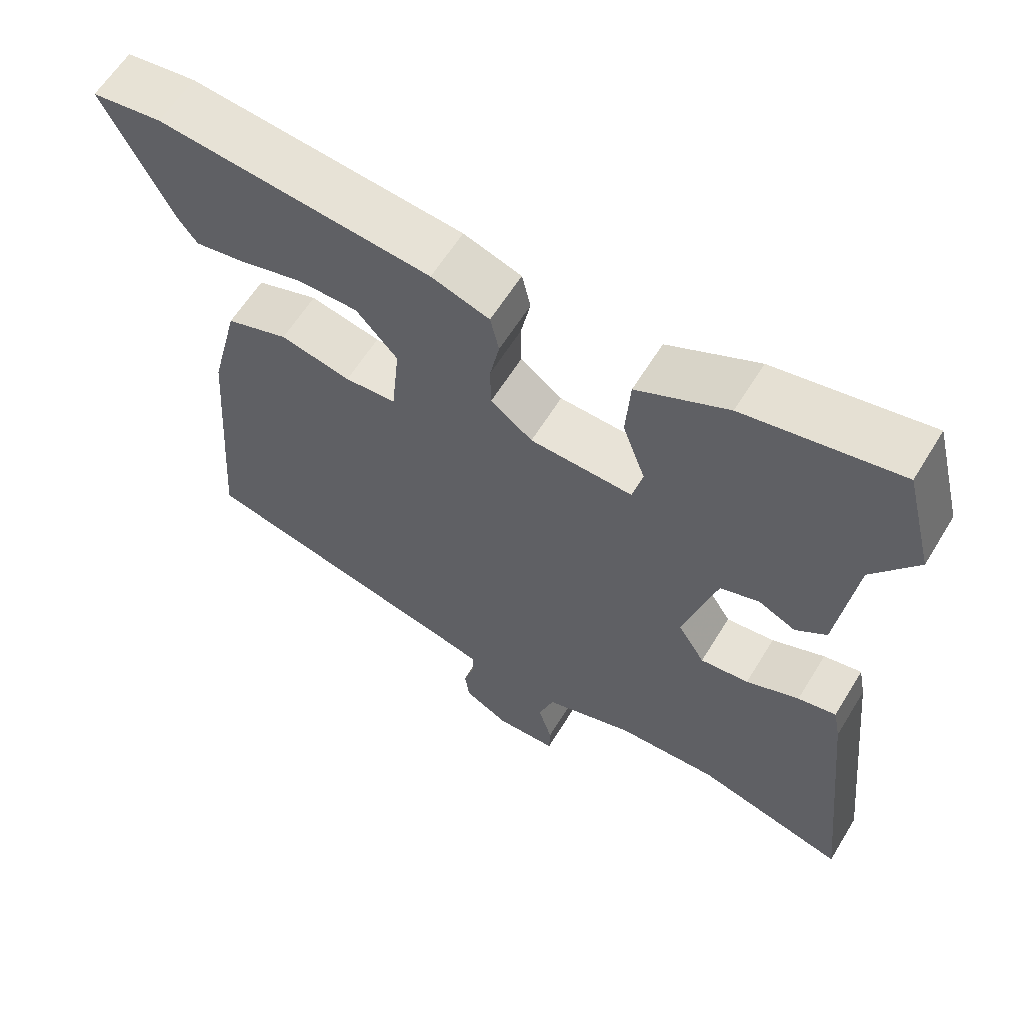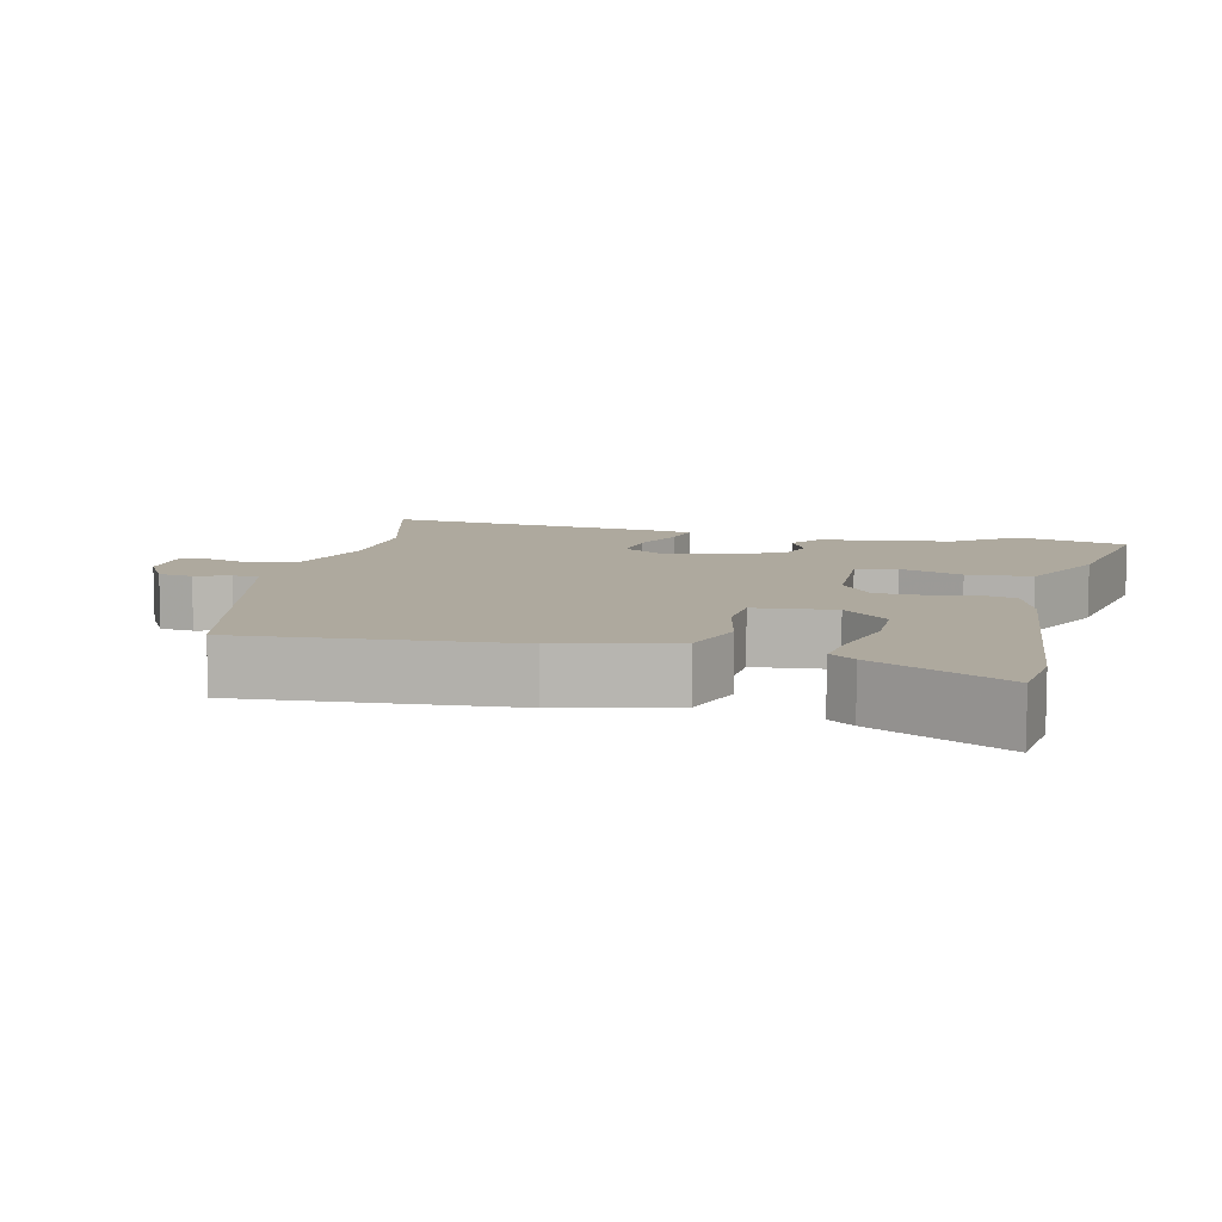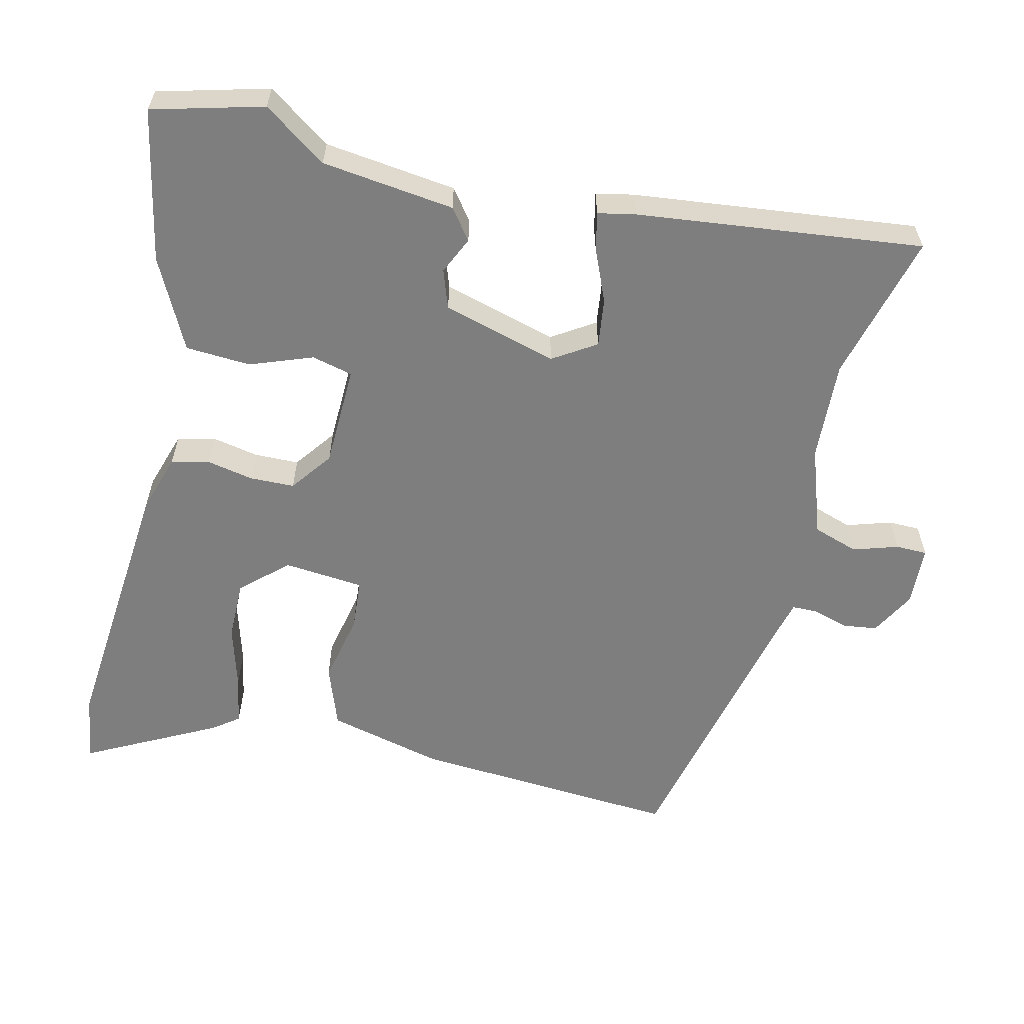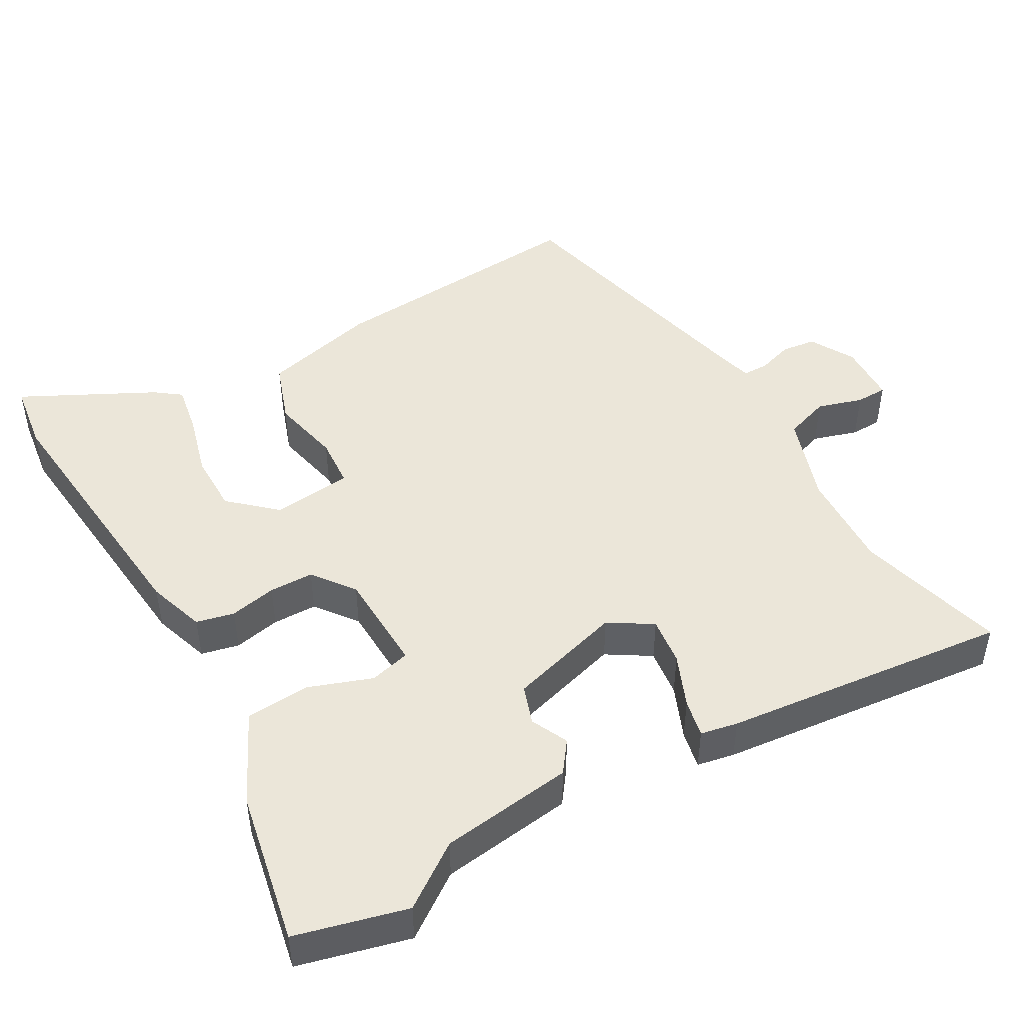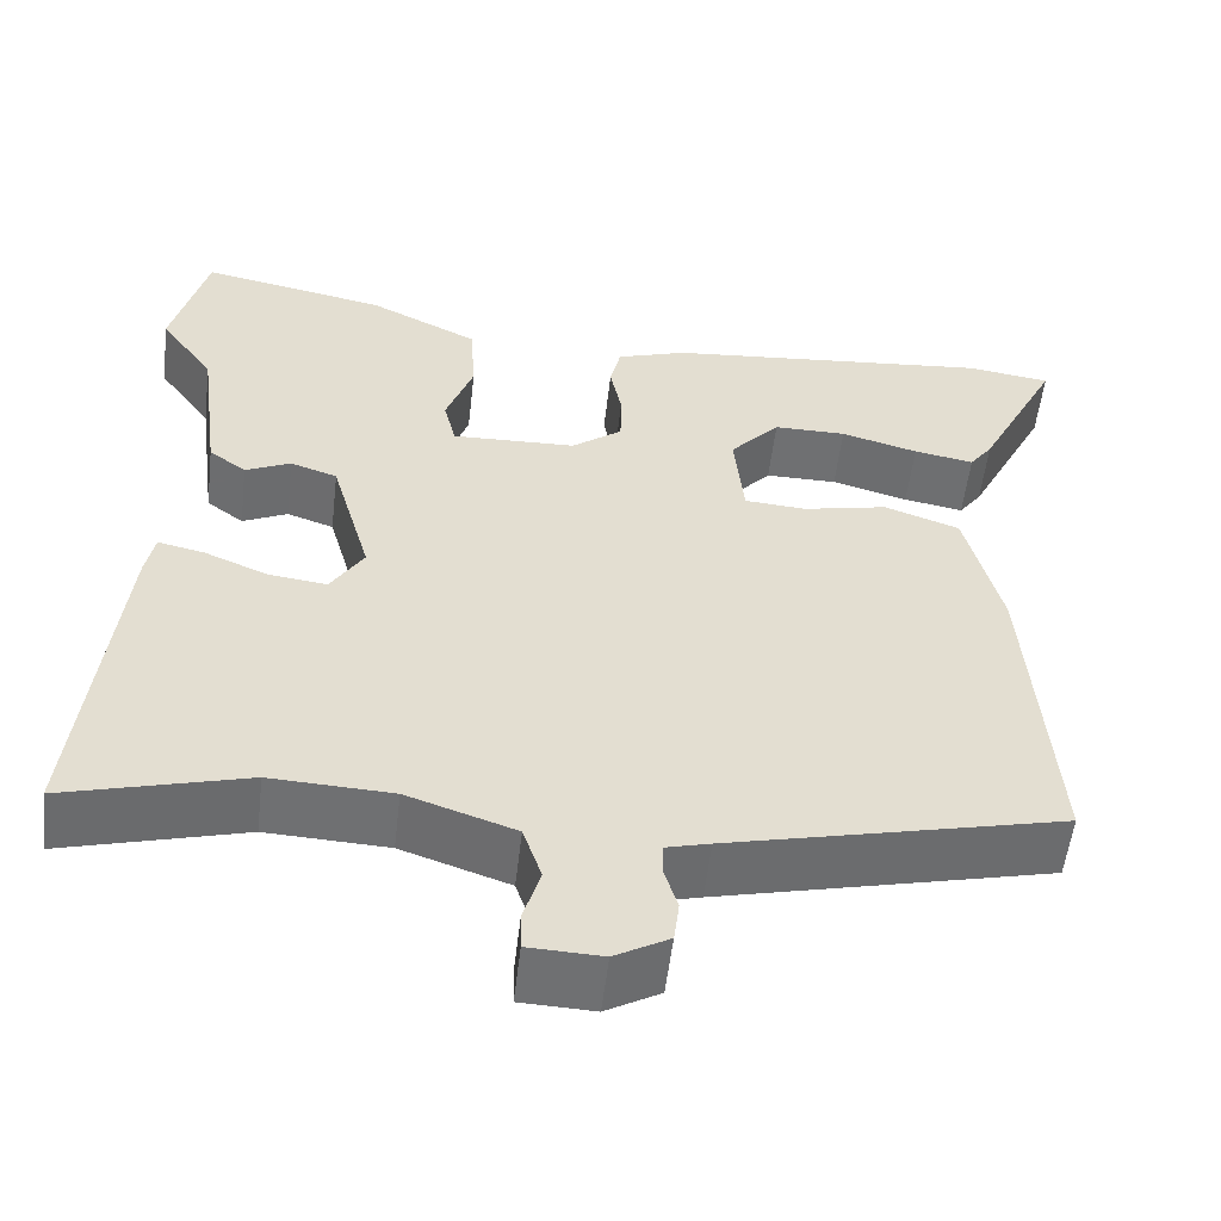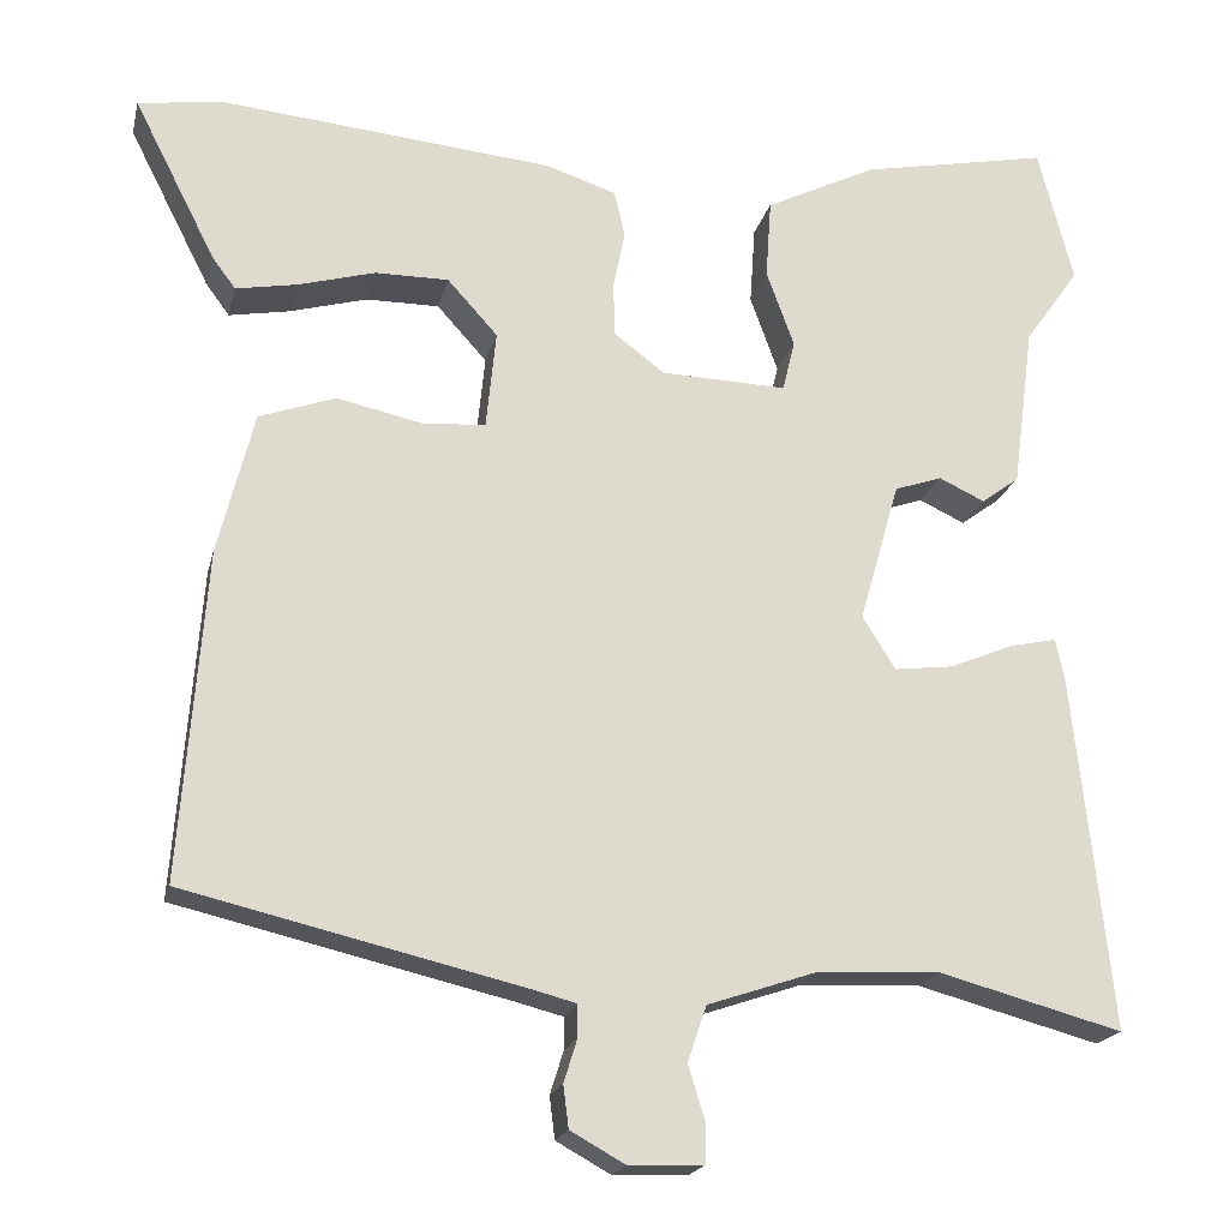
<metadata>
{"format":"obj","ext":"obj","renderer":"f3d","projection":"perspective","resolution":1024,"background":"white","views":[{"elev":61.2,"azim":31.4,"up":"+Z"},{"elev":9.1,"azim":-76.8,"up":"+Y"},{"elev":-59.5,"azim":77.1,"up":"+Y"},{"elev":47.1,"azim":60.3,"up":"+Y"},{"elev":-54.8,"azim":173.3,"up":"+Z"},{"elev":-19.4,"azim":-12.8,"up":"+Z"}]}
</metadata>
<code>
v -0.497 0.07 -0.403
v -0.469 0.07 -0.035
v -0.429 0.07 0.123
v -0.344 0.07 0.153
v -0.248 0.07 0.132
v -0.178 0.07 0.137
v -0.167 0.07 0.247
v -0.223 0.07 0.309
v -0.305 0.07 0.309
v -0.392 0.07 0.285
v -0.46 0.07 0.273
v -0.486 0.07 0.308
v -0.578 0.07 0.489
v -0.483 0.07 0.502
v -0.111 0.07 0.466
v -0.032 0.07 0.44
v -0.02 0.07 0.388
v -0.033 0.07 0.324
v -0.032 0.07 0.263
v 0.025 0.07 0.22
v 0.165 0.07 0.215
v 0.179 0.07 0.271
v 0.148 0.07 0.357
v 0.154 0.07 0.446
v 0.278 0.07 0.507
v 0.488 0.07 0.548
v 0.527 0.07 0.396
v 0.466 0.07 0.31
v 0.442 0.07 0.128
v 0.4 0.07 0.097
v 0.349 0.07 0.121
v 0.296 0.07 0.103
v 0.251 0.07 -0.054
v 0.288 0.07 -0.113
v 0.354 0.07 -0.105
v 0.426 0.07 -0.075
v 0.478 0.07 -0.064
v 0.488 0.07 -0.115
v 0.53 0.07 -0.508
v 0.326 0.07 -0.453
v 0.189 0.07 -0.459
v 0.067 0.07 -0.5
v 0.046 0.07 -0.562
v 0.065 0.07 -0.624
v 0.064 0.07 -0.667
v -0.019 0.07 -0.67
v -0.08 0.07 -0.636
v -0.086 0.07 -0.589
v -0.071 0.07 -0.541
v -0.071 0.07 -0.505
v -0.121 0.07 -0.492
v -0.497 0 -0.403
v -0.469 0 -0.035
v -0.429 0 0.123
v -0.344 0 0.153
v -0.248 0 0.132
v -0.178 0 0.137
v -0.167 0 0.247
v -0.223 0 0.309
v -0.305 0 0.309
v -0.392 0 0.285
v -0.46 0 0.273
v -0.486 0 0.308
v -0.578 0 0.489
v -0.483 0 0.502
v -0.111 0 0.466
v -0.032 0 0.44
v -0.02 0 0.388
v -0.033 0 0.324
v -0.032 0 0.263
v 0.025 0 0.22
v 0.165 0 0.215
v 0.179 0 0.271
v 0.148 0 0.357
v 0.154 0 0.446
v 0.278 0 0.507
v 0.488 0 0.548
v 0.527 0 0.396
v 0.466 0 0.31
v 0.442 0 0.128
v 0.4 0 0.097
v 0.349 0 0.121
v 0.296 0 0.103
v 0.251 0 -0.054
v 0.288 0 -0.113
v 0.354 0 -0.105
v 0.426 0 -0.075
v 0.478 0 -0.064
v 0.488 0 -0.115
v 0.53 0 -0.508
v 0.326 0 -0.453
v 0.189 0 -0.459
v 0.067 0 -0.5
v 0.046 0 -0.562
v 0.065 0 -0.624
v 0.064 0 -0.667
v -0.019 0 -0.67
v -0.08 0 -0.636
v -0.086 0 -0.589
v -0.071 0 -0.541
v -0.071 0 -0.505
v -0.121 0 -0.492
f 46 47 48 49
f 46 49 50
f 43 44 45 46
f 42 43 46 50
f 41 42 50 51
f 37 38 39 40
f 35 36 37 40
f 34 35 40 41
f 33 34 41 51
f 28 29 30 31
f 28 31 32
f 27 28 32
f 26 27 32
f 25 26 32
f 22 23 24 25
f 21 22 25 32
f 20 21 32 33
f 15 16 17 18
f 15 18 19
f 14 15 19
f 9 10 11 12
f 9 12 13 14
f 2 3 4 5
f 2 5 6
f 1 2 6
f 51 1 6
f 33 51 6 7
f 20 33 7 8
f 19 20 8
f 14 19 8
f 8 9 14
f 100 99 98 97
f 101 100 97
f 97 96 95 94
f 101 97 94 93
f 102 101 93 92
f 91 90 89 88
f 91 88 87 86
f 92 91 86 85
f 102 92 85 84
f 82 81 80 79
f 83 82 79
f 83 79 78
f 83 78 77
f 83 77 76
f 76 75 74 73
f 83 76 73 72
f 84 83 72 71
f 69 68 67 66
f 70 69 66
f 70 66 65
f 63 62 61 60
f 65 64 63 60
f 56 55 54 53
f 57 56 53
f 57 53 52
f 57 52 102
f 58 57 102 84
f 59 58 84 71
f 59 71 70
f 59 70 65
f 65 60 59
f 1 52 53 2
f 2 53 54 3
f 3 54 55 4
f 4 55 56 5
f 5 56 57 6
f 6 57 58 7
f 7 58 59 8
f 8 59 60 9
f 9 60 61 10
f 10 61 62 11
f 11 62 63 12
f 12 63 64 13
f 13 64 65 14
f 14 65 66 15
f 15 66 67 16
f 16 67 68 17
f 17 68 69 18
f 18 69 70 19
f 19 70 71 20
f 20 71 72 21
f 21 72 73 22
f 22 73 74 23
f 23 74 75 24
f 24 75 76 25
f 25 76 77 26
f 26 77 78 27
f 27 78 79 28
f 28 79 80 29
f 29 80 81 30
f 30 81 82 31
f 31 82 83 32
f 32 83 84 33
f 33 84 85 34
f 34 85 86 35
f 35 86 87 36
f 36 87 88 37
f 37 88 89 38
f 38 89 90 39
f 39 90 91 40
f 40 91 92 41
f 41 92 93 42
f 42 93 94 43
f 43 94 95 44
f 44 95 96 45
f 45 96 97 46
f 46 97 98 47
f 47 98 99 48
f 48 99 100 49
f 49 100 101 50
f 50 101 102 51
f 51 102 52 1

</code>
